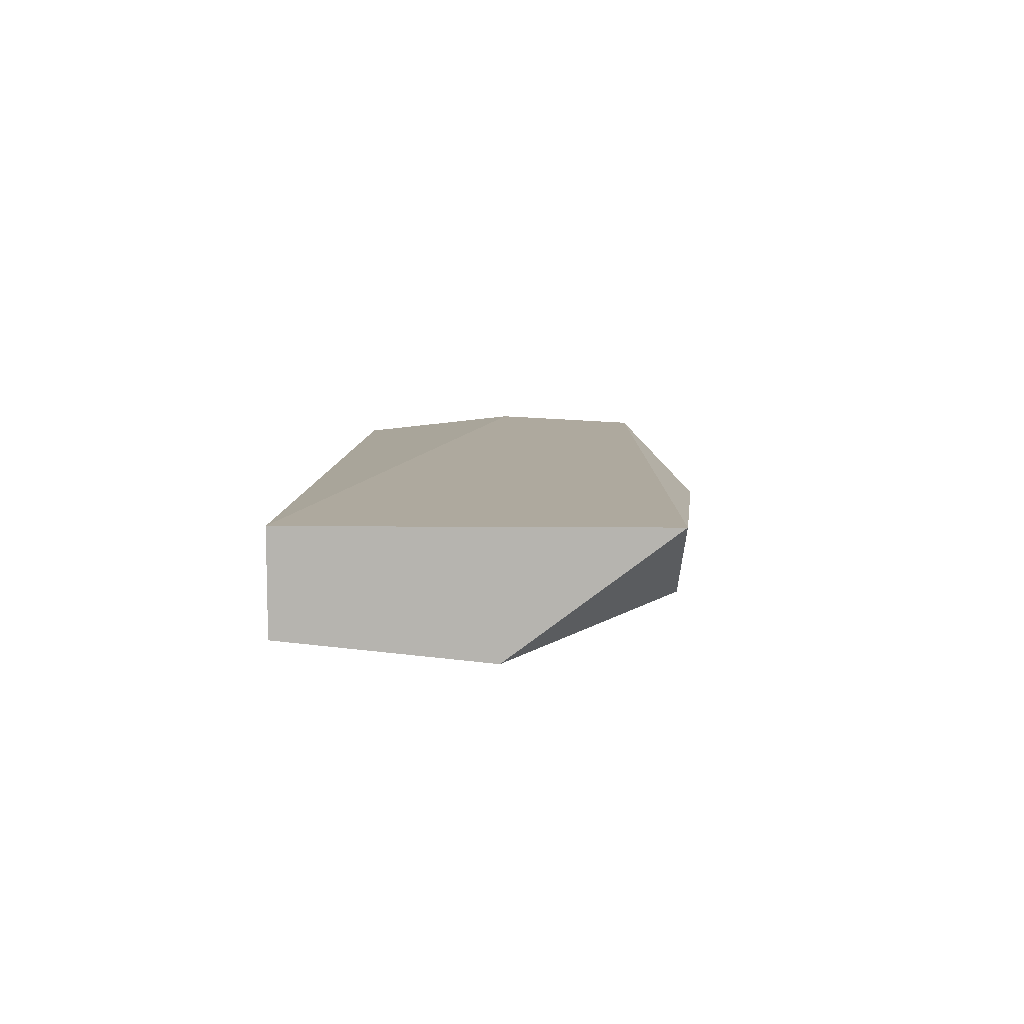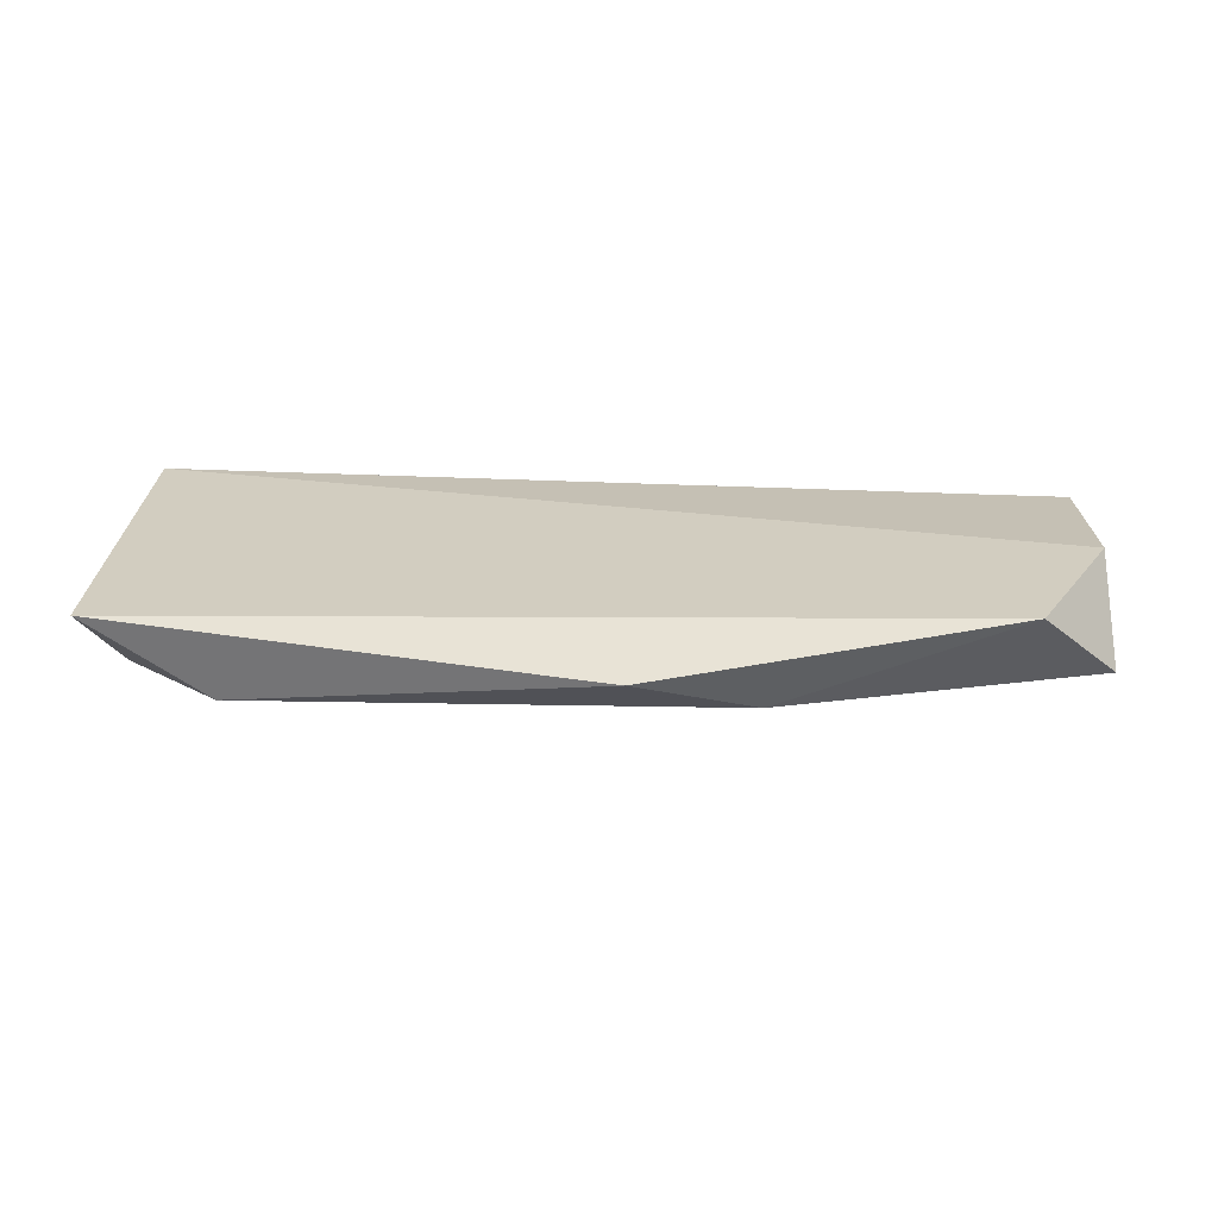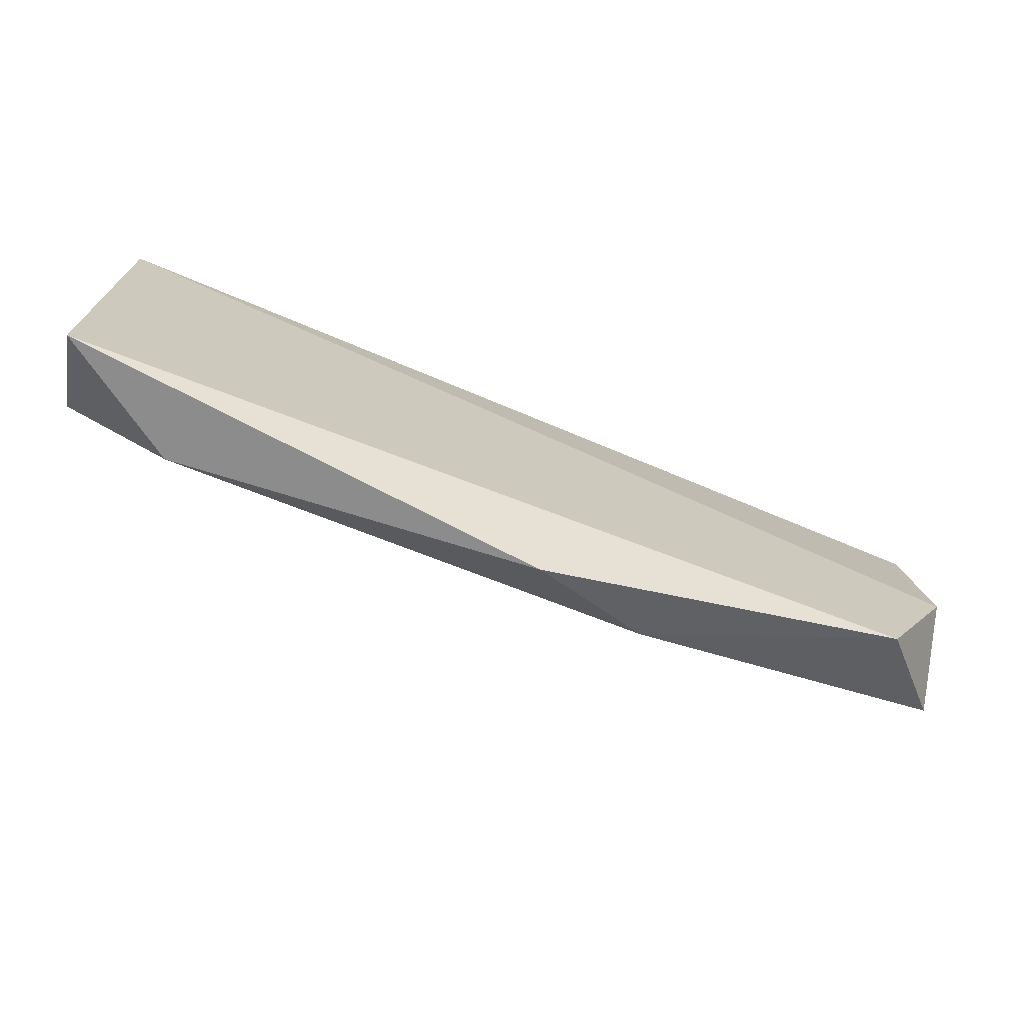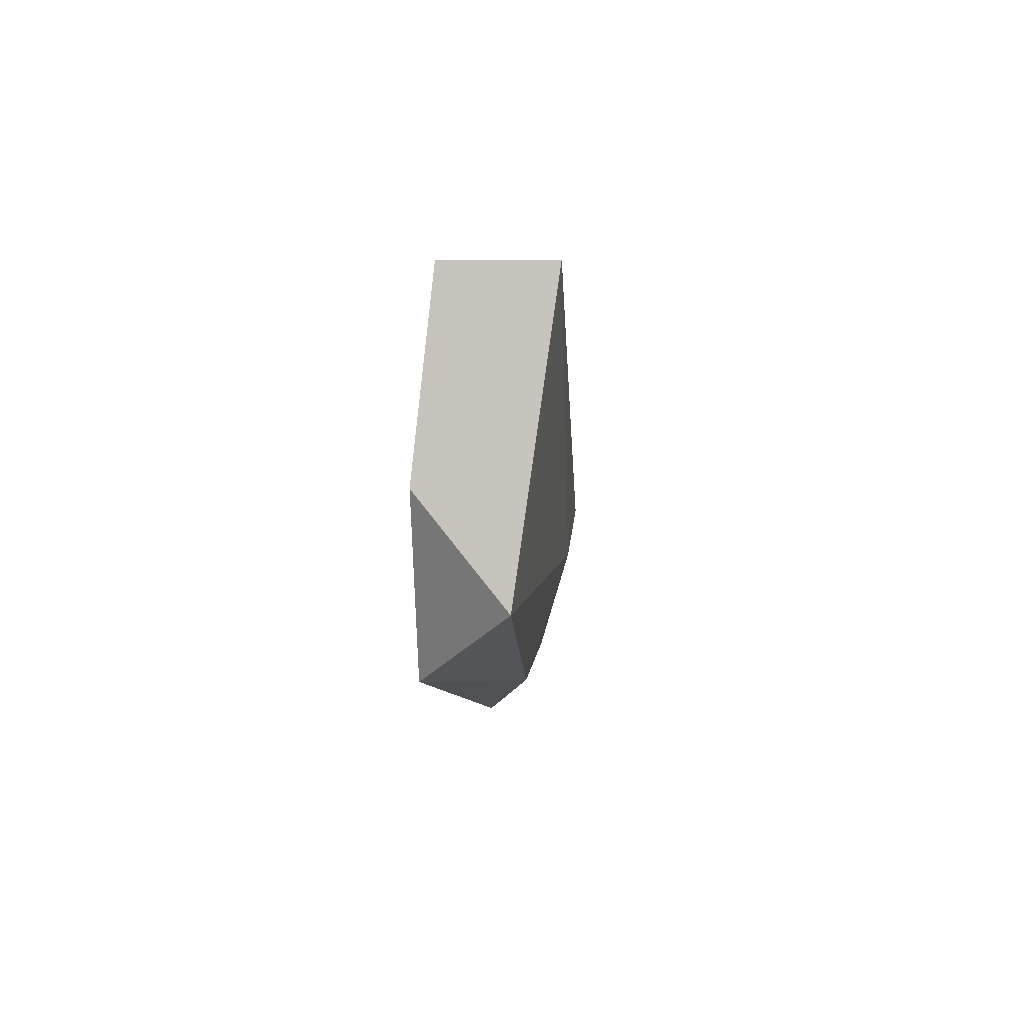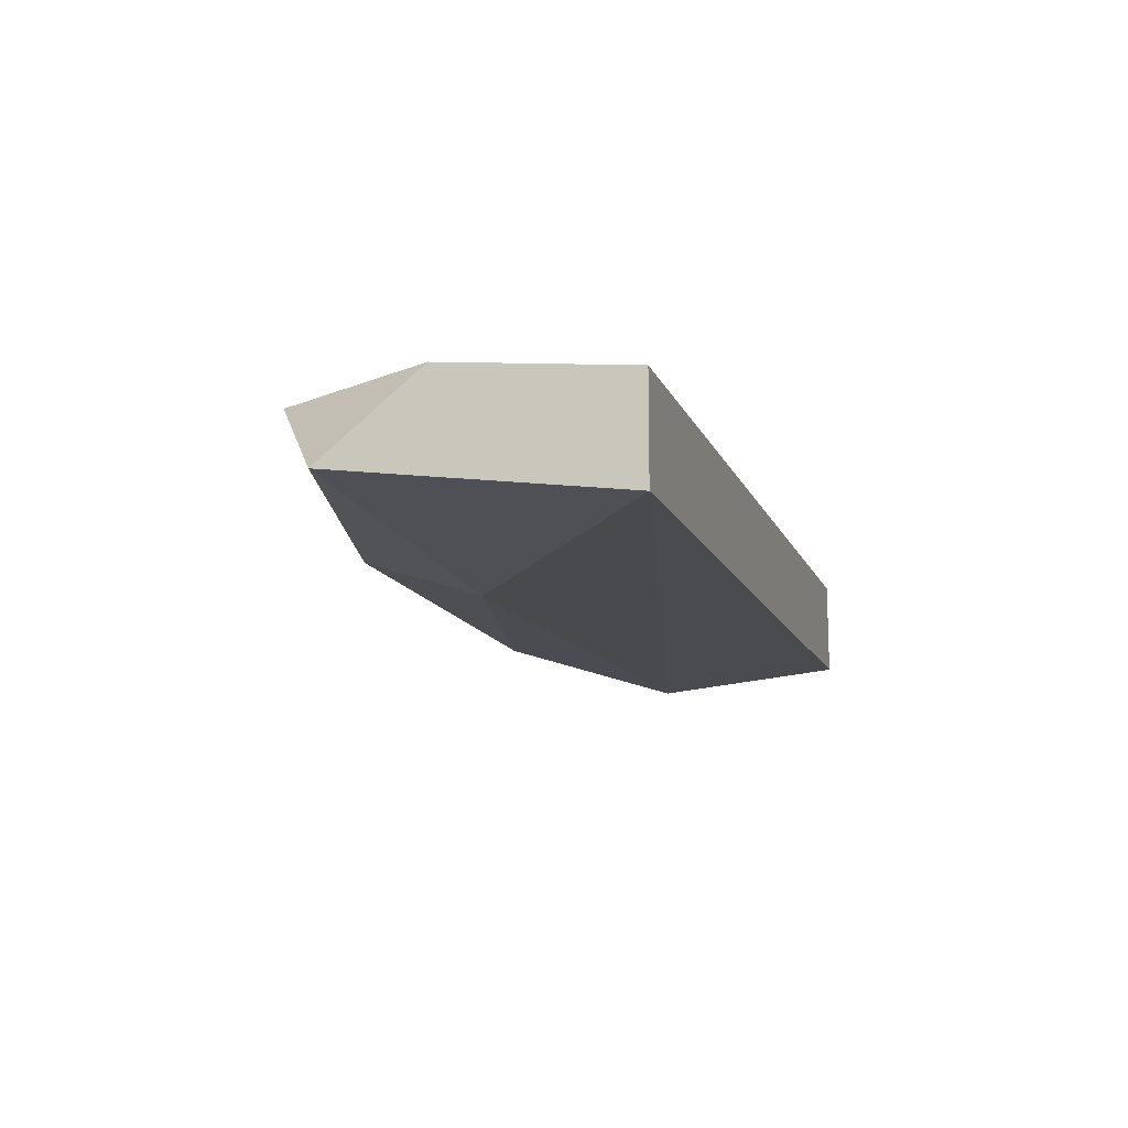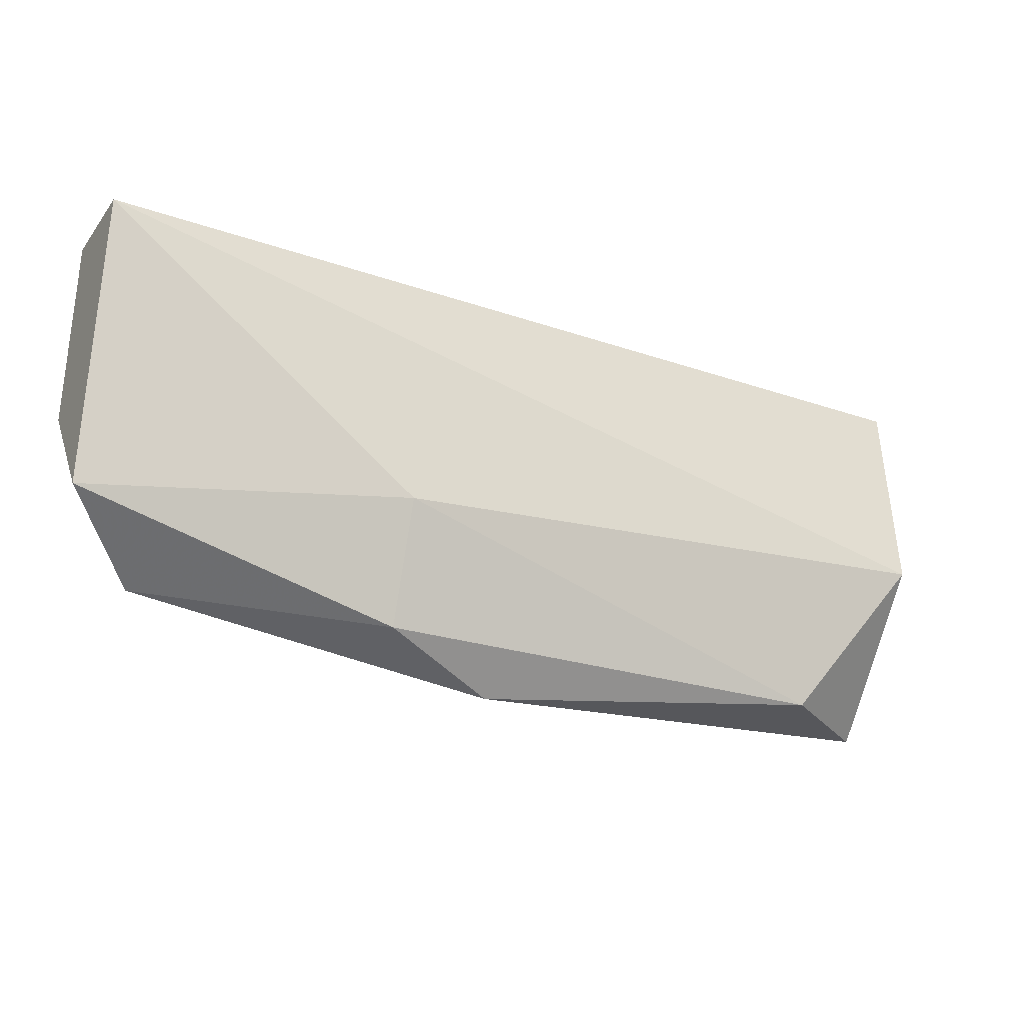
<metadata>
{"format":"obj","ext":"obj","renderer":"f3d","projection":"perspective","resolution":1024,"background":"white","views":[{"elev":9.0,"azim":-88.7,"up":"+Z"},{"elev":24.5,"azim":1.8,"up":"+Z"},{"elev":-71.3,"azim":-21.5,"up":"+Y"},{"elev":0.2,"azim":92.6,"up":"+Y"},{"elev":-13.2,"azim":106.1,"up":"+Z"},{"elev":-24.7,"azim":151.6,"up":"+Y"}]}
</metadata>
<code>
v -0.02093 0.000118 0.007564
v -0.04093 0.000118 0.005826
v -0.0305 -0.008578 0.00713
v -0.02093 -0.003796 0.008
v -0.04093 0.000118 0.008
v -0.02093 0.000118 0.005391
v -0.04093 -0.00423 0.005391
v -0.04093 -0.007707 0.008
v -0.02093 -0.005968 0.006261
v -0.02267 -0.007273 0.008
v -0.02789 -0.005099 0.005391
v -0.03832 -0.007707 0.006261
v -0.02789 -0.007707 0.006261
f 7 6 11
f 6 9 11
f 3 8 12
f 7 11 12
f 9 10 13
f 10 3 13
f 11 9 13
f 9 4 10
f 12 11 13
f 8 3 10
f 8 7 12
f 1 4 6
f 7 5 2
f 5 6 2
f 6 4 9
f 5 7 8
f 6 7 2
f 4 5 8
f 5 1 6
f 3 12 13
f 4 1 5
f 4 8 10

</code>
